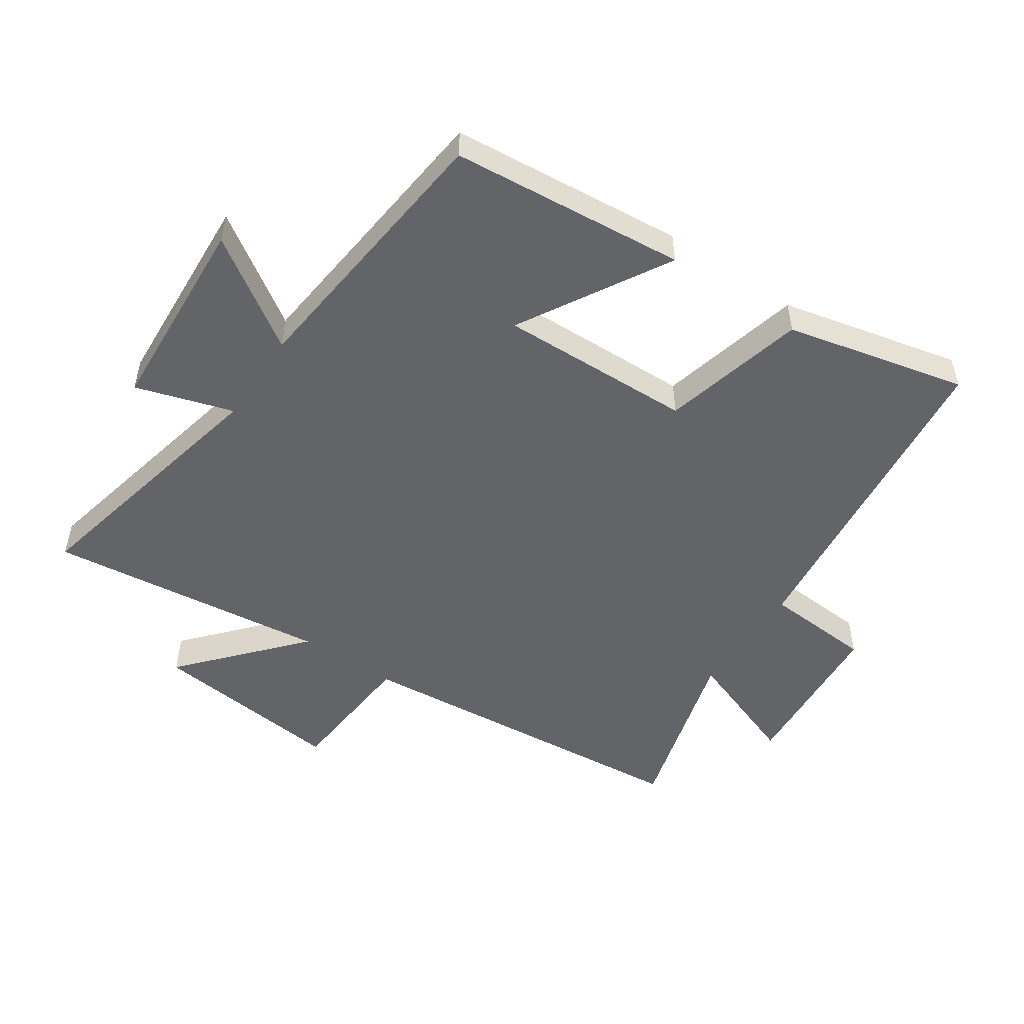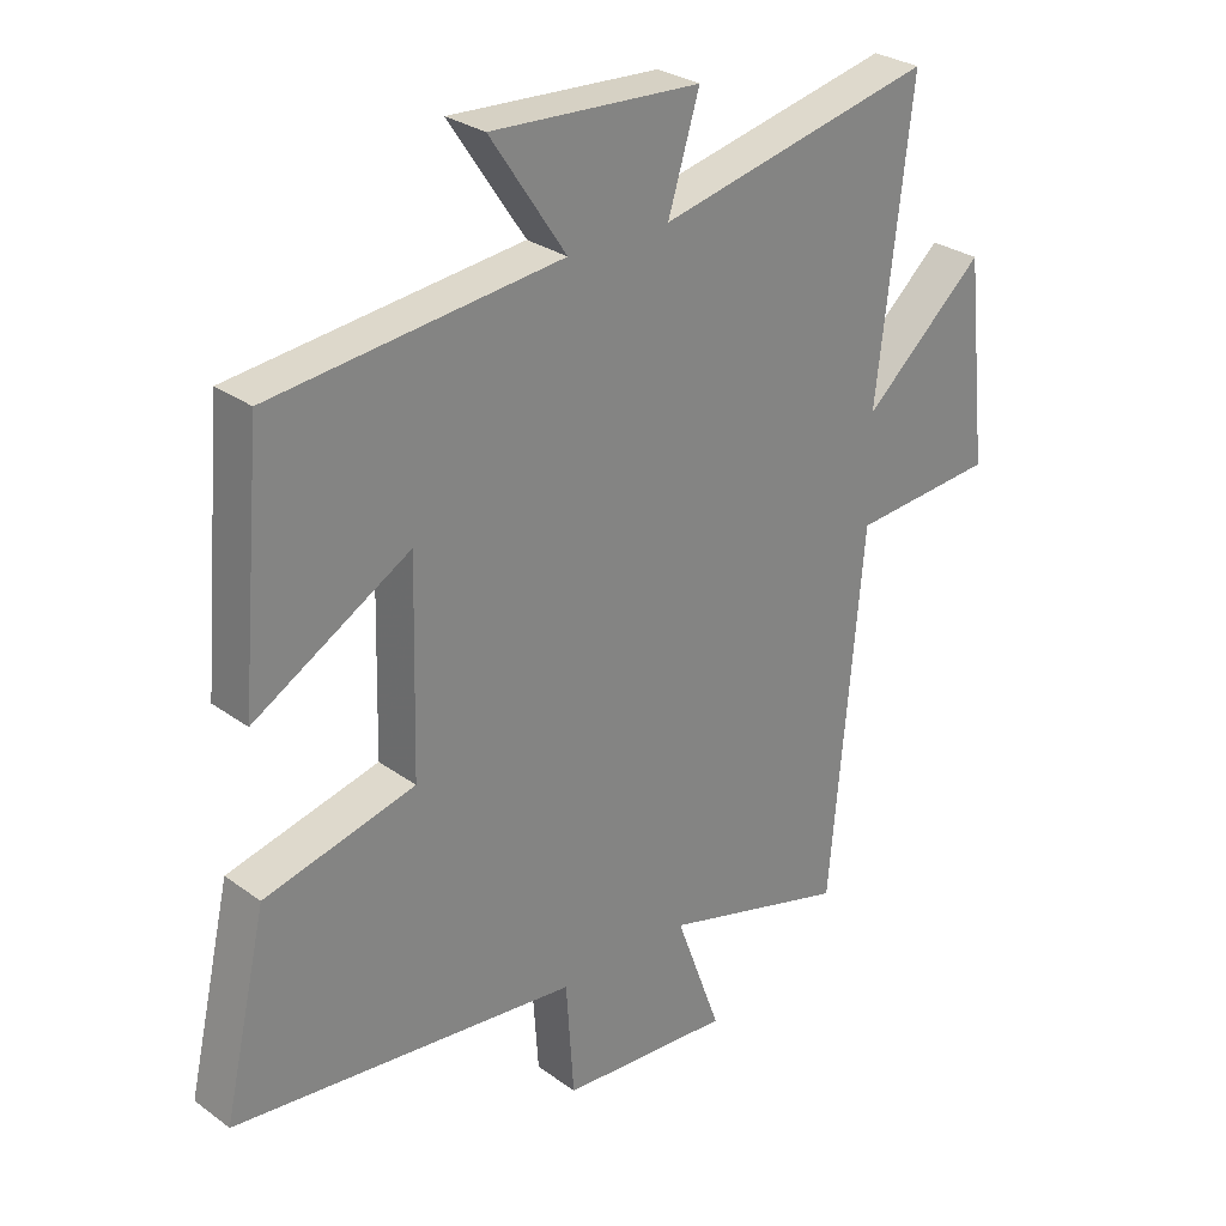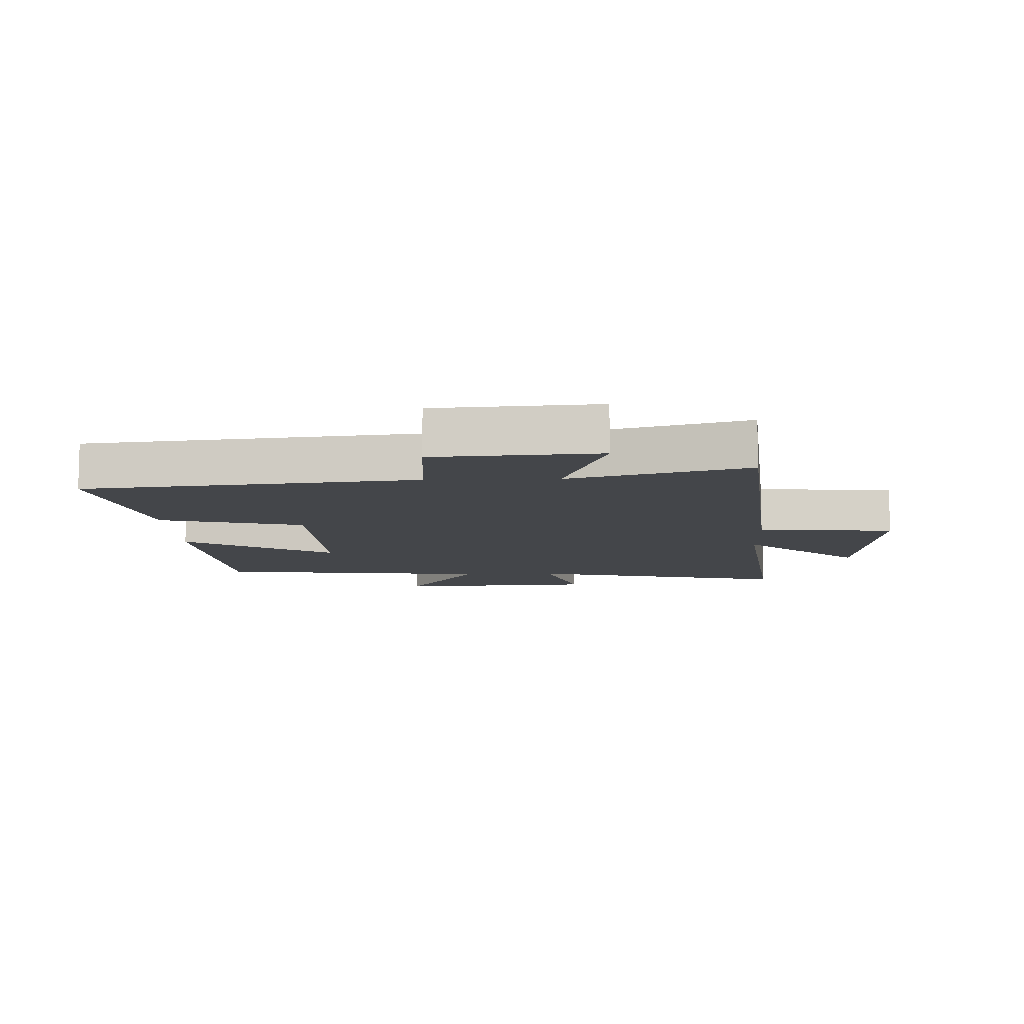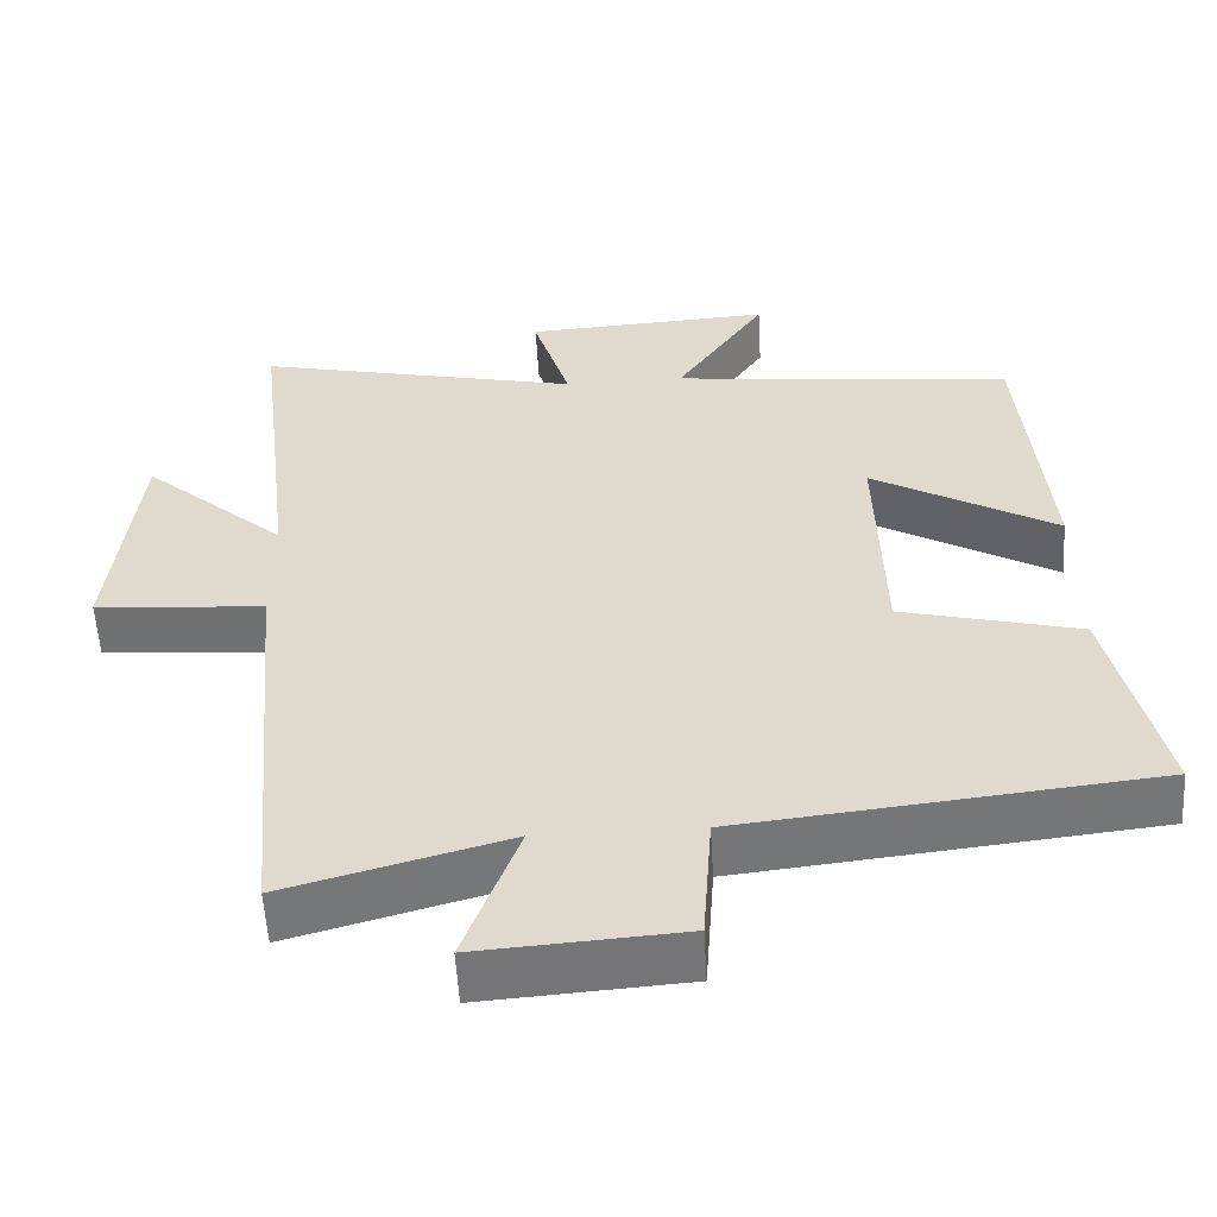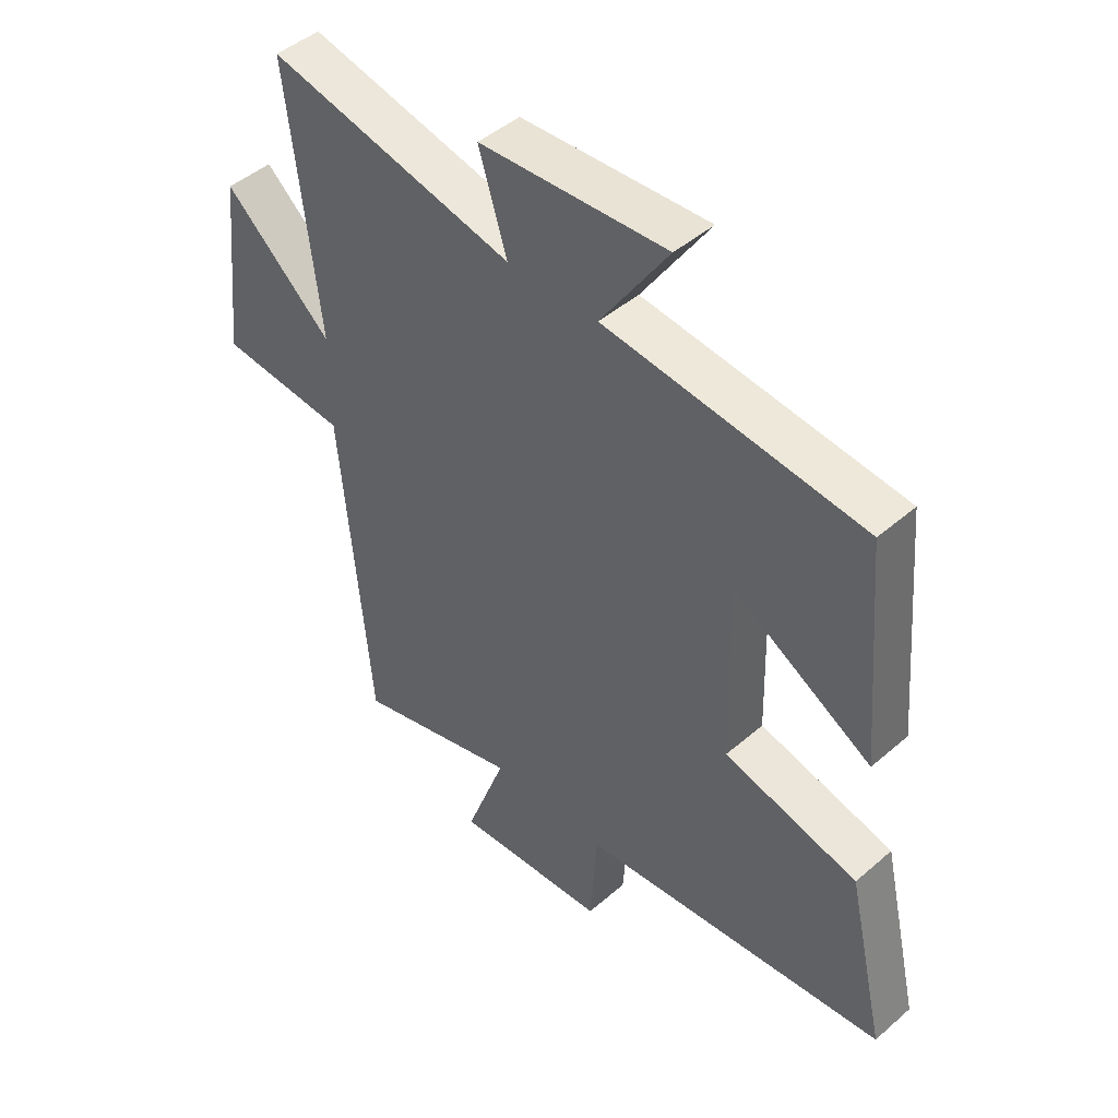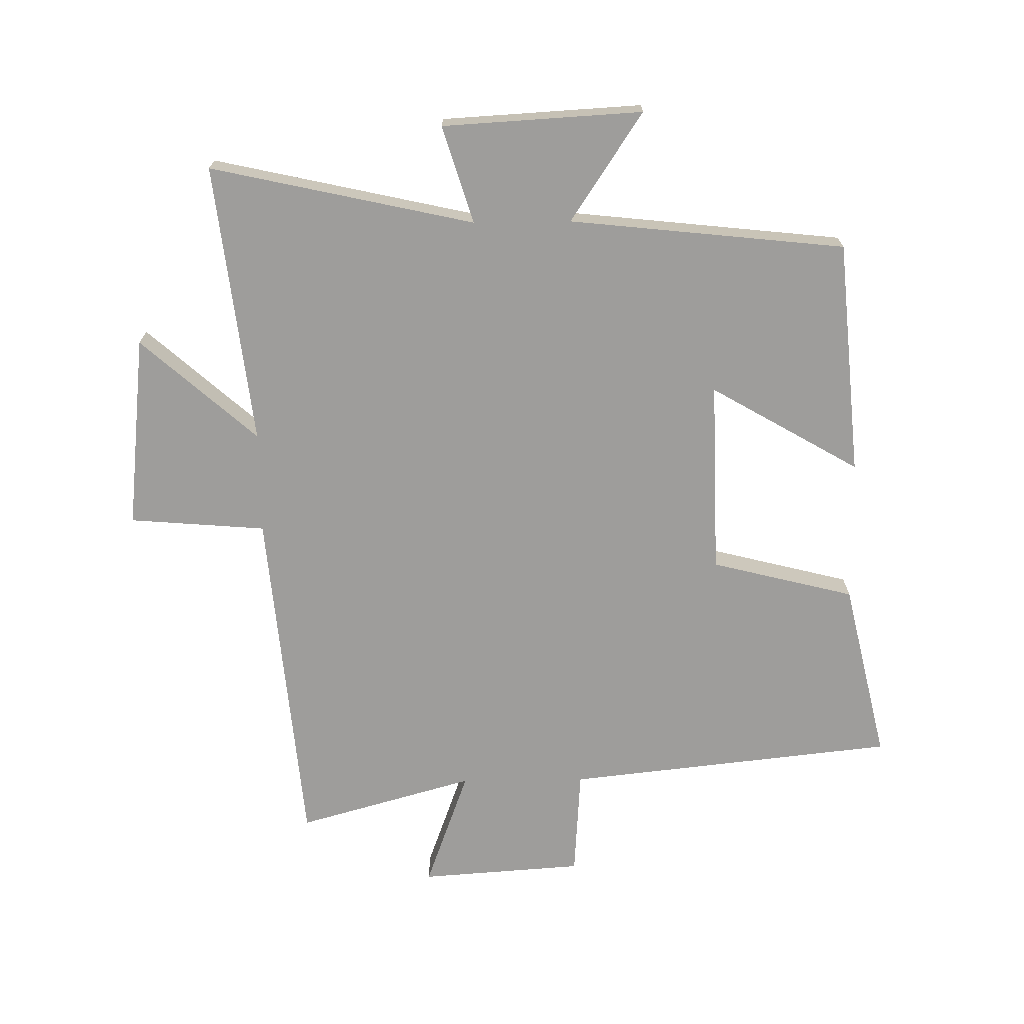
<metadata>
{"format":"obj","ext":"obj","renderer":"f3d","projection":"perspective","resolution":1024,"background":"white","views":[{"elev":-51.3,"azim":56.1,"up":"+Y"},{"elev":28.6,"azim":137.3,"up":"+Z"},{"elev":-9.7,"azim":-178.0,"up":"+Y"},{"elev":-56.0,"azim":3.3,"up":"+Z"},{"elev":46.0,"azim":45.3,"up":"+Z"},{"elev":-70.5,"azim":0.8,"up":"+Y"}]}
</metadata>
<code>
v -0.553 0.07 0.594
v -0.131 0.07 0.5
v -0.179 0.07 0.656
v 0.141 0.07 0.674
v 0.025 0.07 0.5
v 0.467 0.07 0.452
v 0.5 0.07 0.076
v 0.262 0.07 0.214
v 0.27 0.07 -0.096
v 0.5 0.07 -0.154
v 0.566 0.07 -0.443
v 0.038 0.07 -0.5
v 0.026 0.07 -0.673
v -0.236 0.07 -0.691
v -0.166 0.07 -0.5
v -0.45 0.07 -0.579
v -0.5 0.07 -0.02
v -0.719 0.07 -0.002
v -0.685 0.07 0.308
v -0.5 0.07 0.144
v -0.553 0 0.594
v -0.131 0 0.5
v -0.179 0 0.656
v 0.141 0 0.674
v 0.025 0 0.5
v 0.467 0 0.452
v 0.5 0 0.076
v 0.262 0 0.214
v 0.27 0 -0.096
v 0.5 0 -0.154
v 0.566 0 -0.443
v 0.038 0 -0.5
v 0.026 0 -0.673
v -0.236 0 -0.691
v -0.166 0 -0.5
v -0.45 0 -0.579
v -0.5 0 -0.02
v -0.719 0 -0.002
v -0.685 0 0.308
v -0.5 0 0.144
f 17 18 19 20
f 15 16 17 20
f 15 20 1 2
f 12 13 14 15
f 11 12 15
f 10 11 15
f 9 10 15
f 8 9 15 2
f 7 8 2
f 6 7 2
f 5 6 2
f 2 3 4 5
f 40 39 38 37
f 40 37 36 35
f 22 21 40 35
f 35 34 33 32
f 35 32 31
f 35 31 30
f 35 30 29
f 22 35 29 28
f 22 28 27
f 22 27 26
f 22 26 25
f 25 24 23 22
f 1 21 22 2
f 2 22 23 3
f 3 23 24 4
f 4 24 25 5
f 5 25 26 6
f 6 26 27 7
f 7 27 28 8
f 8 28 29 9
f 9 29 30 10
f 10 30 31 11
f 11 31 32 12
f 12 32 33 13
f 13 33 34 14
f 14 34 35 15
f 15 35 36 16
f 16 36 37 17
f 17 37 38 18
f 18 38 39 19
f 19 39 40 20
f 20 40 21 1

</code>
